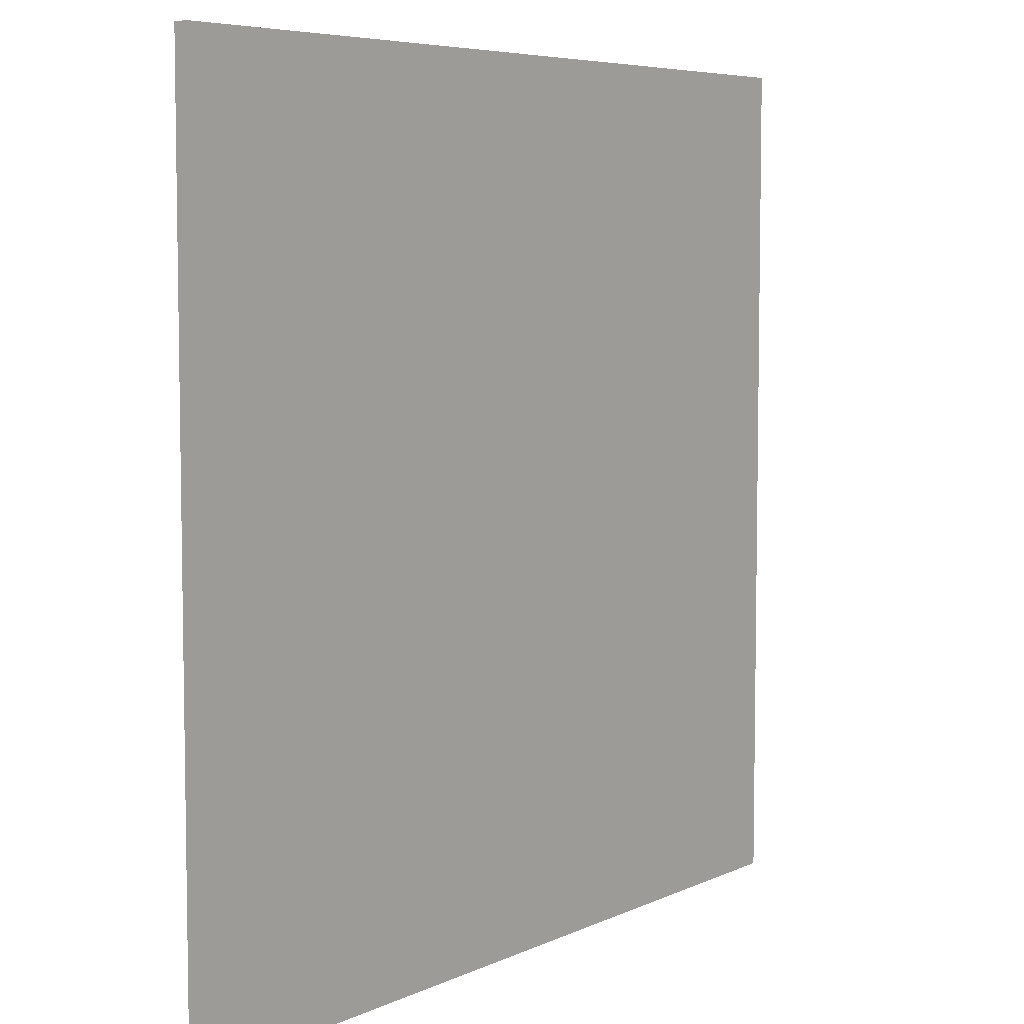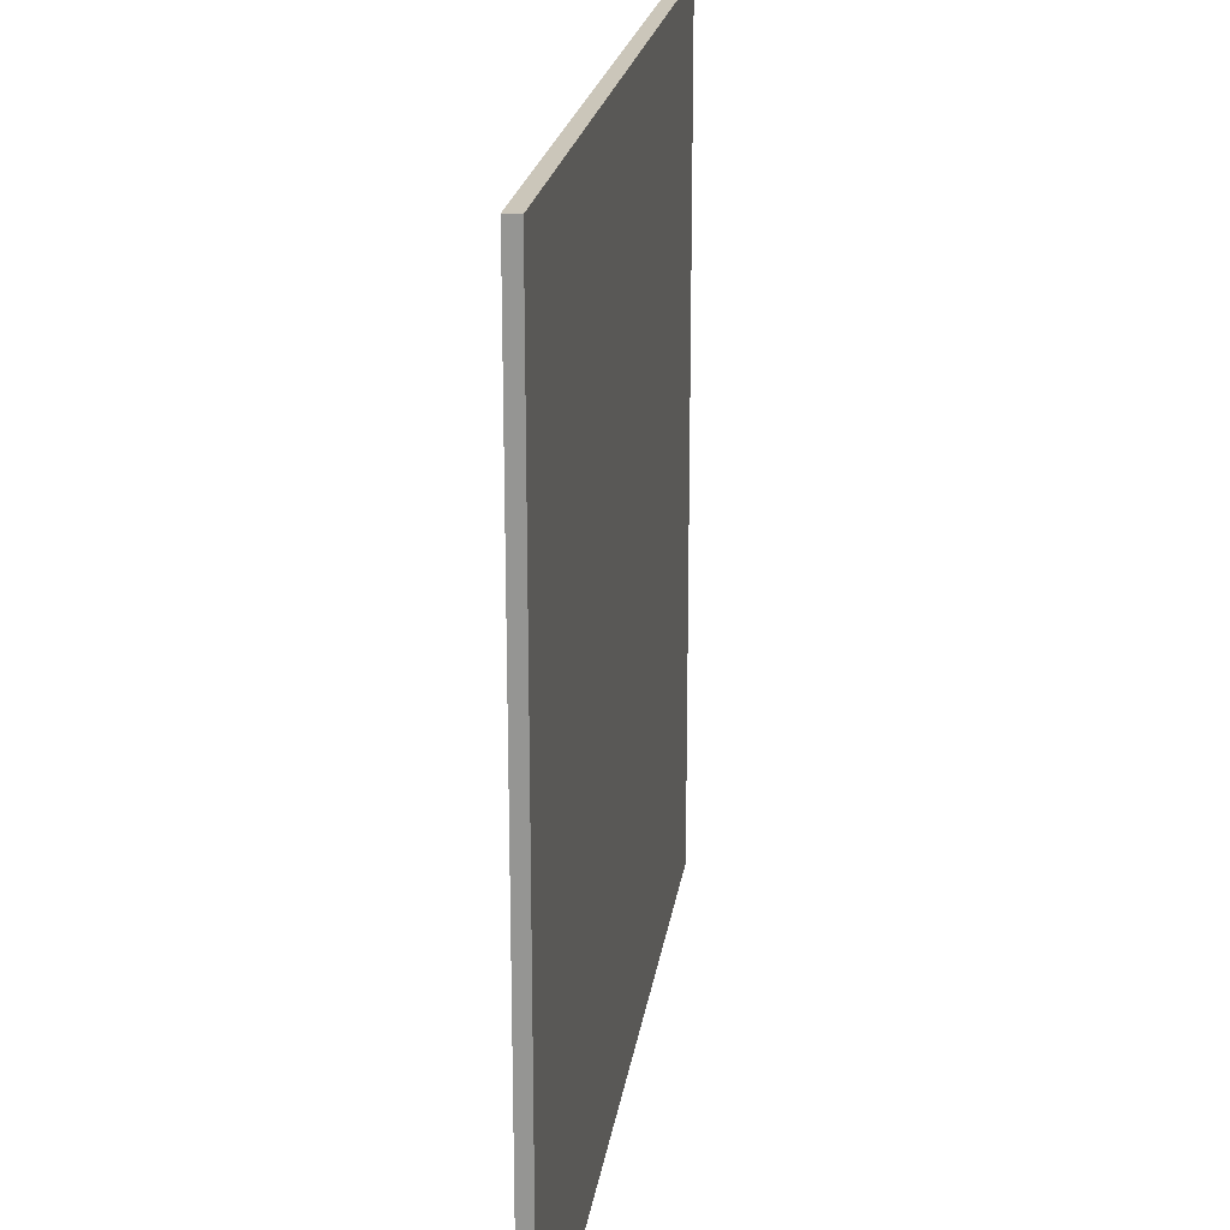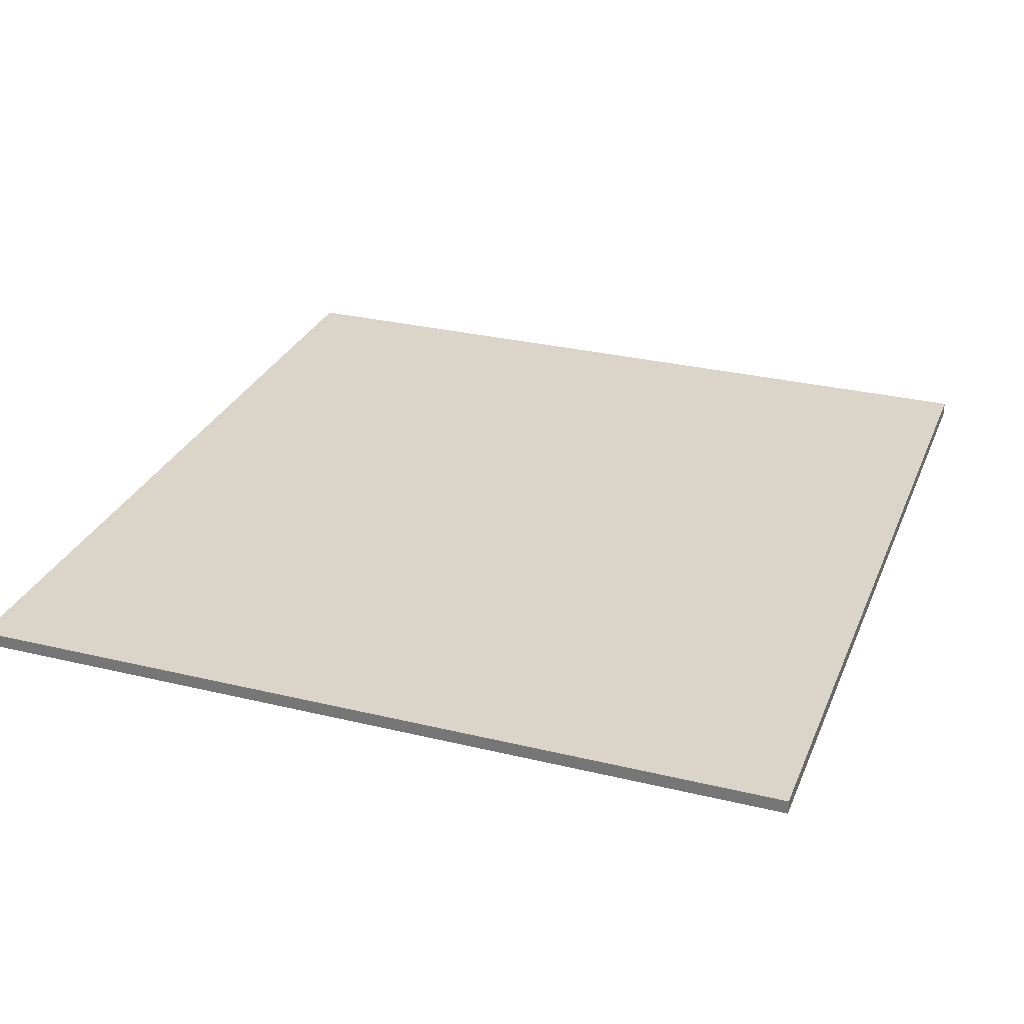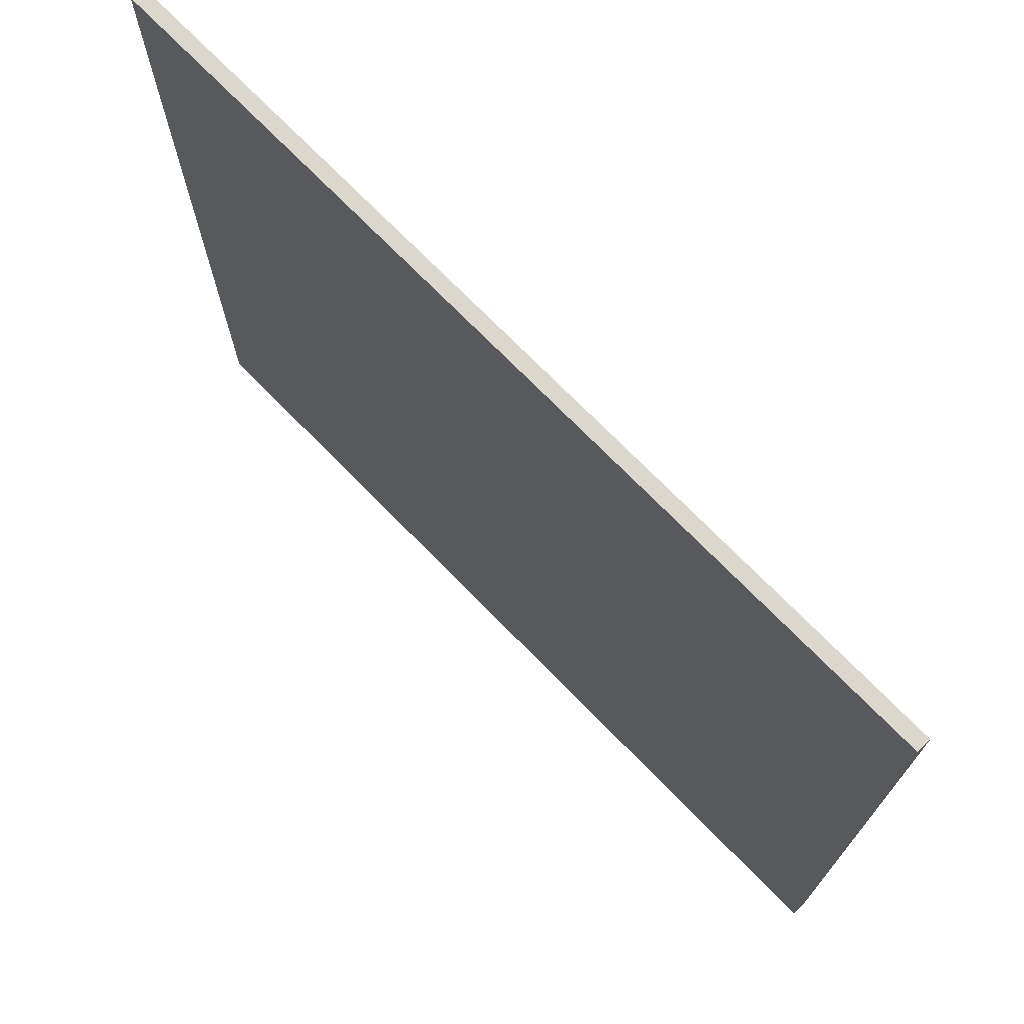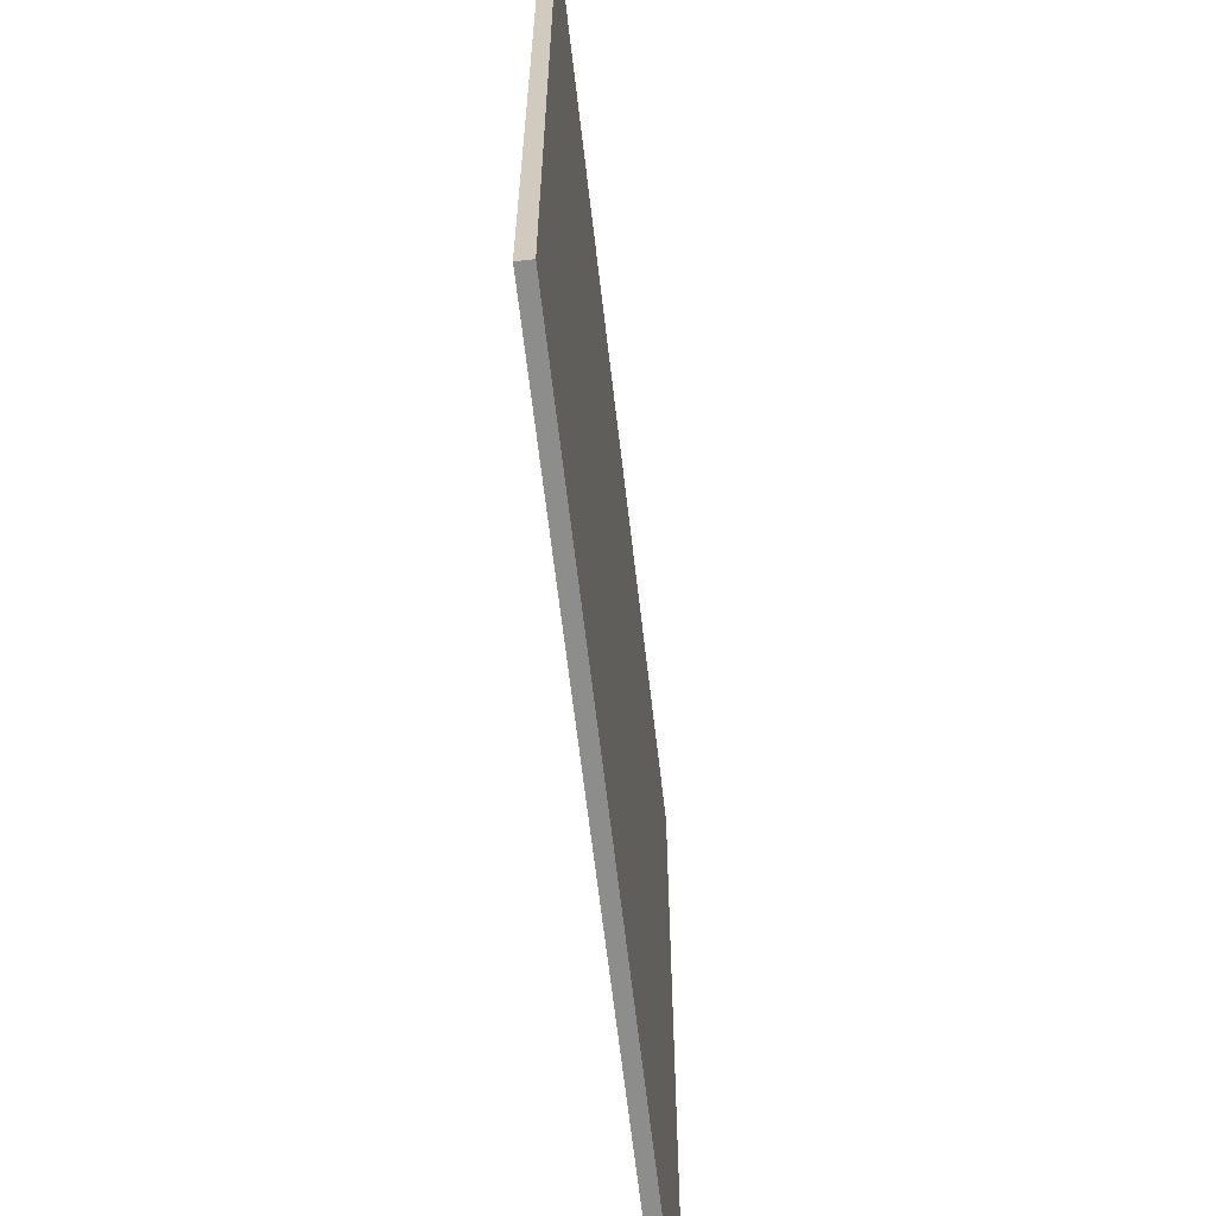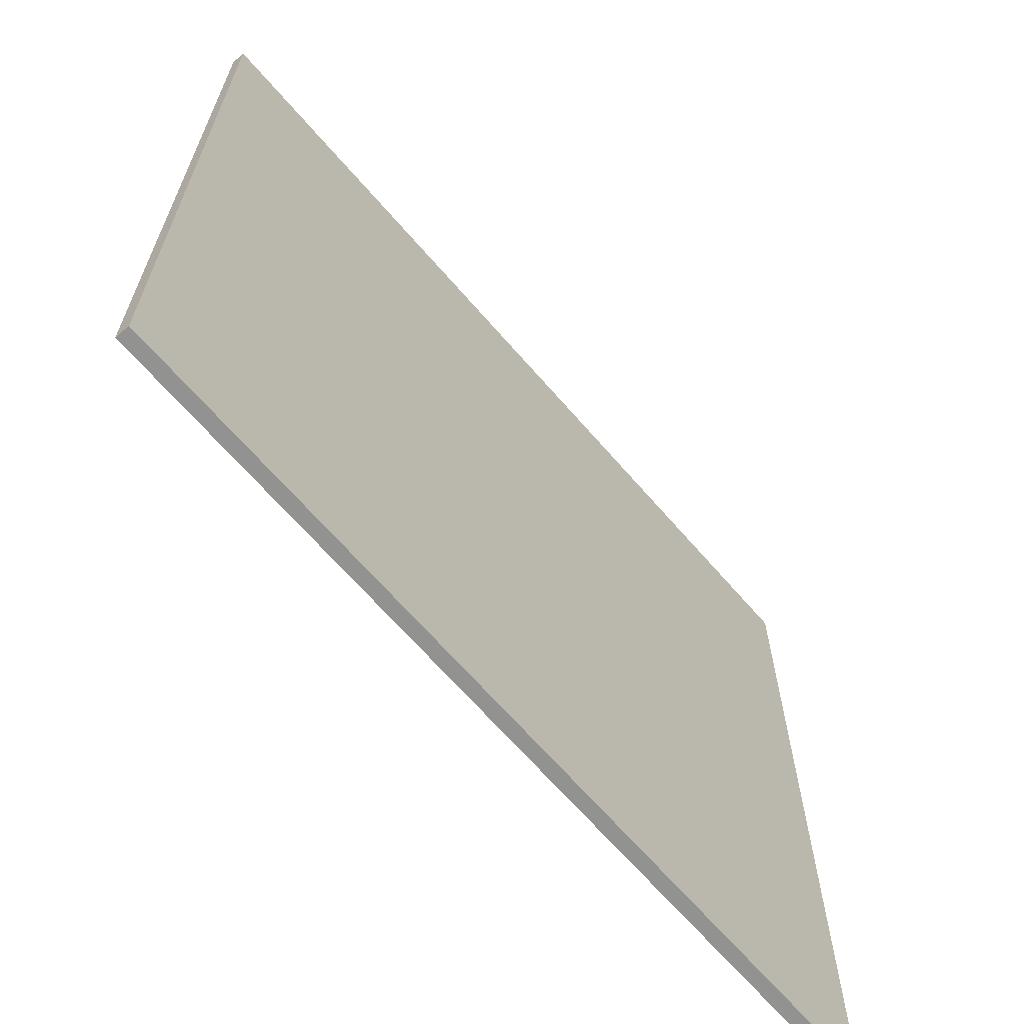
<metadata>
{"format":"obj","ext":"obj","renderer":"f3d","projection":"perspective","resolution":1024,"background":"white","views":[{"elev":6.2,"azim":-53.6,"up":"+Z"},{"elev":21.2,"azim":-81.9,"up":"+Z"},{"elev":29.2,"azim":109.7,"up":"+Y"},{"elev":72.9,"azim":45.6,"up":"+Z"},{"elev":-64.5,"azim":96.6,"up":"+Z"},{"elev":-66.3,"azim":130.8,"up":"+Z"}]}
</metadata>
<code>
o LEDGE_01_DEF.obj.001
v -0.01849 0.07011 -0.001735
v -0.01849 0.07011 -3.005
v 3.068 0.07011 -3.005
v 3.068 0.07011 -0.001735
v -0.01849 0.0211 -0.001735
v -0.01849 0.0211 -3.005
v 3.068 0.0211 -3.005
v 3.068 0.0211 -0.001735
g LEDGE_01_DEF.obj.001_None.003
f 3 2 1 4
f 7 8 5 6
f 4 8 7 3
f 2 6 5 1
f 1 5 8 4
f 3 7 6 2

</code>
